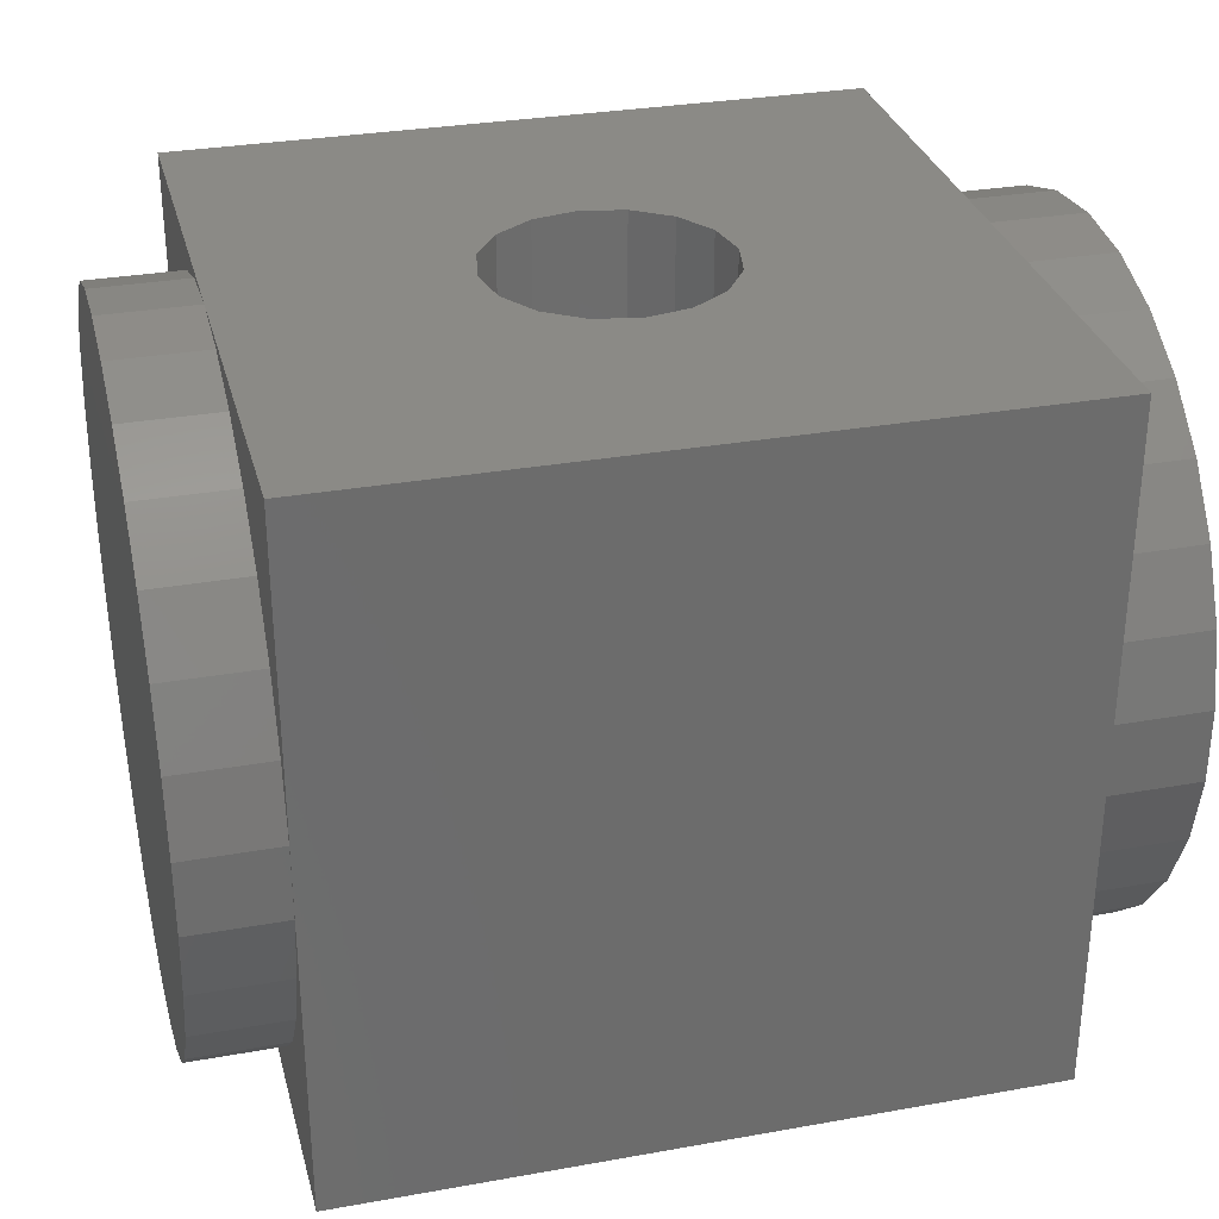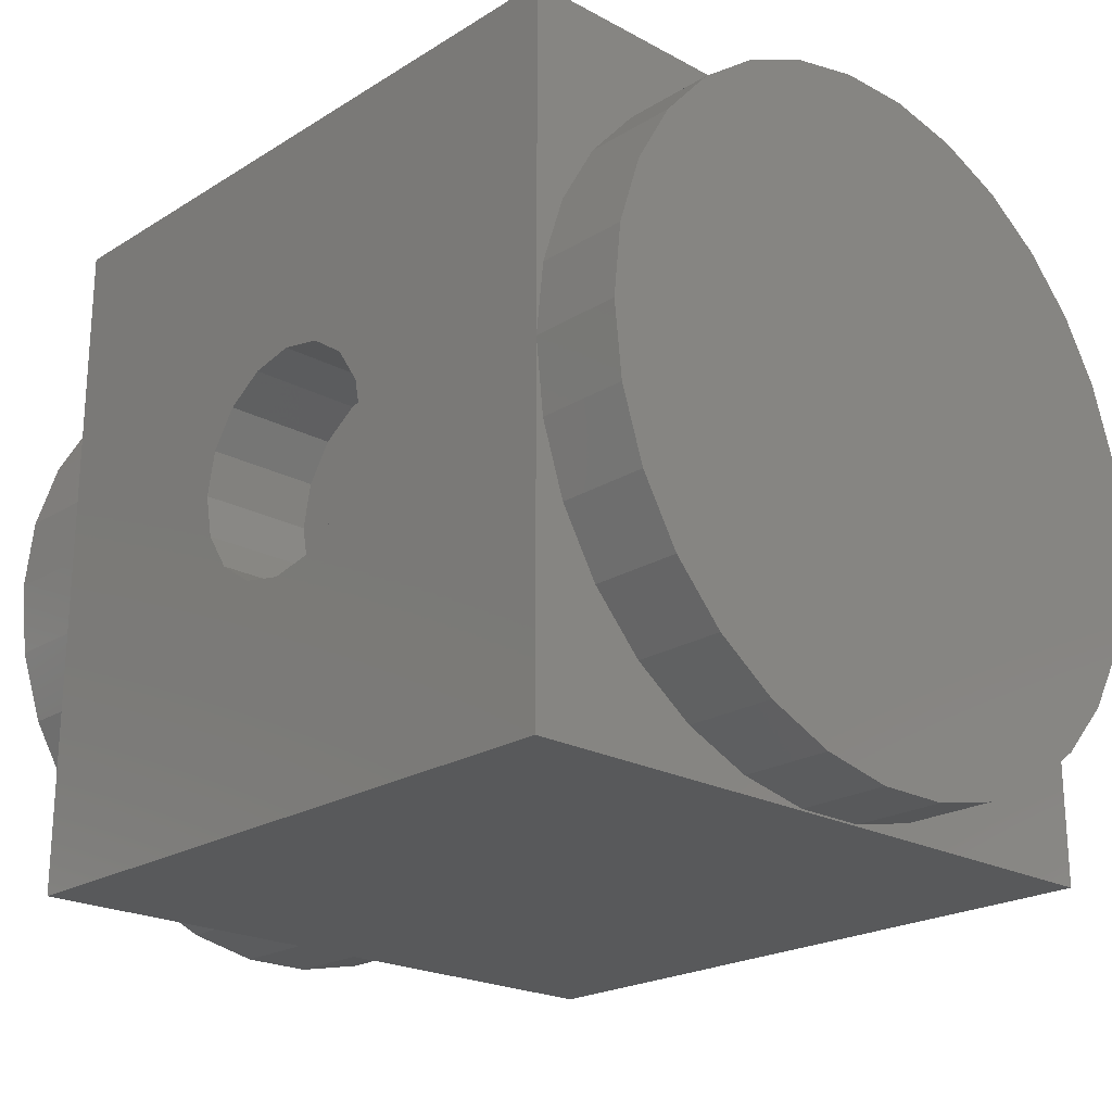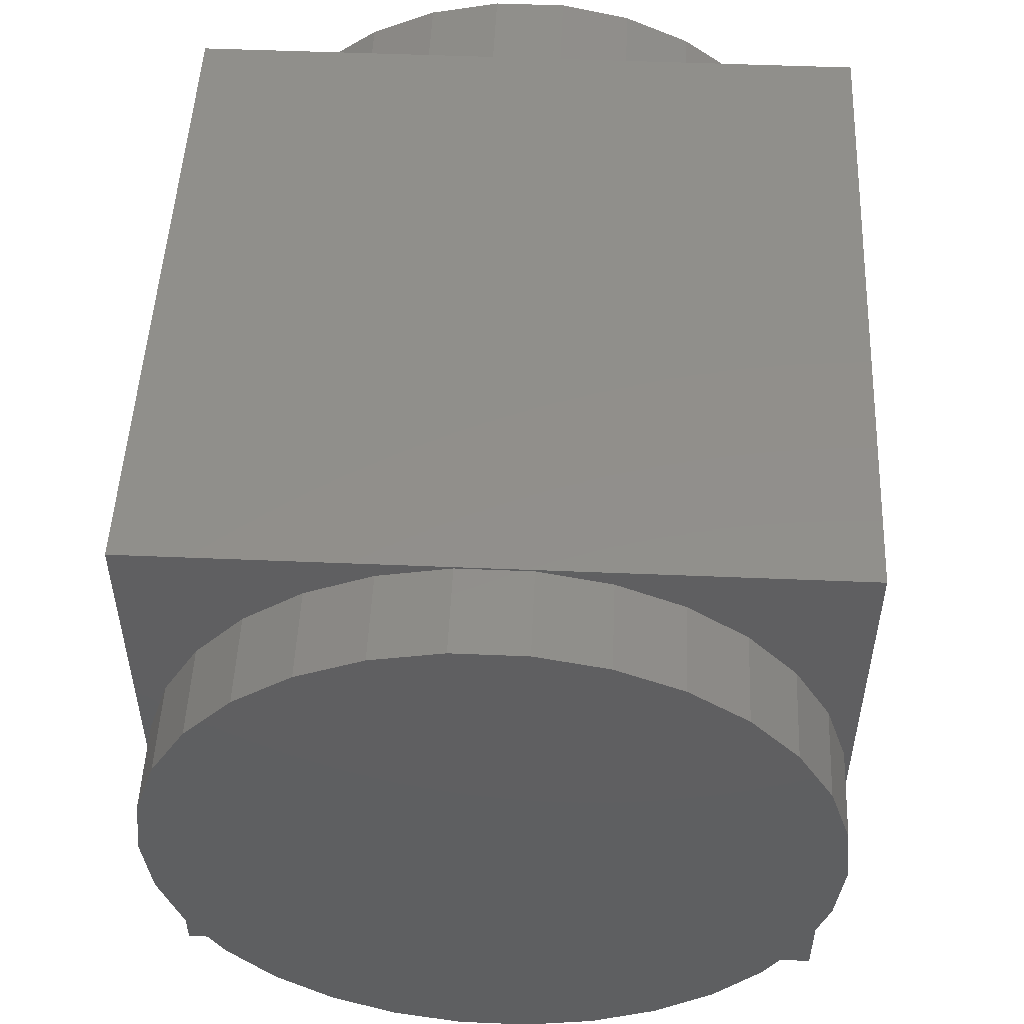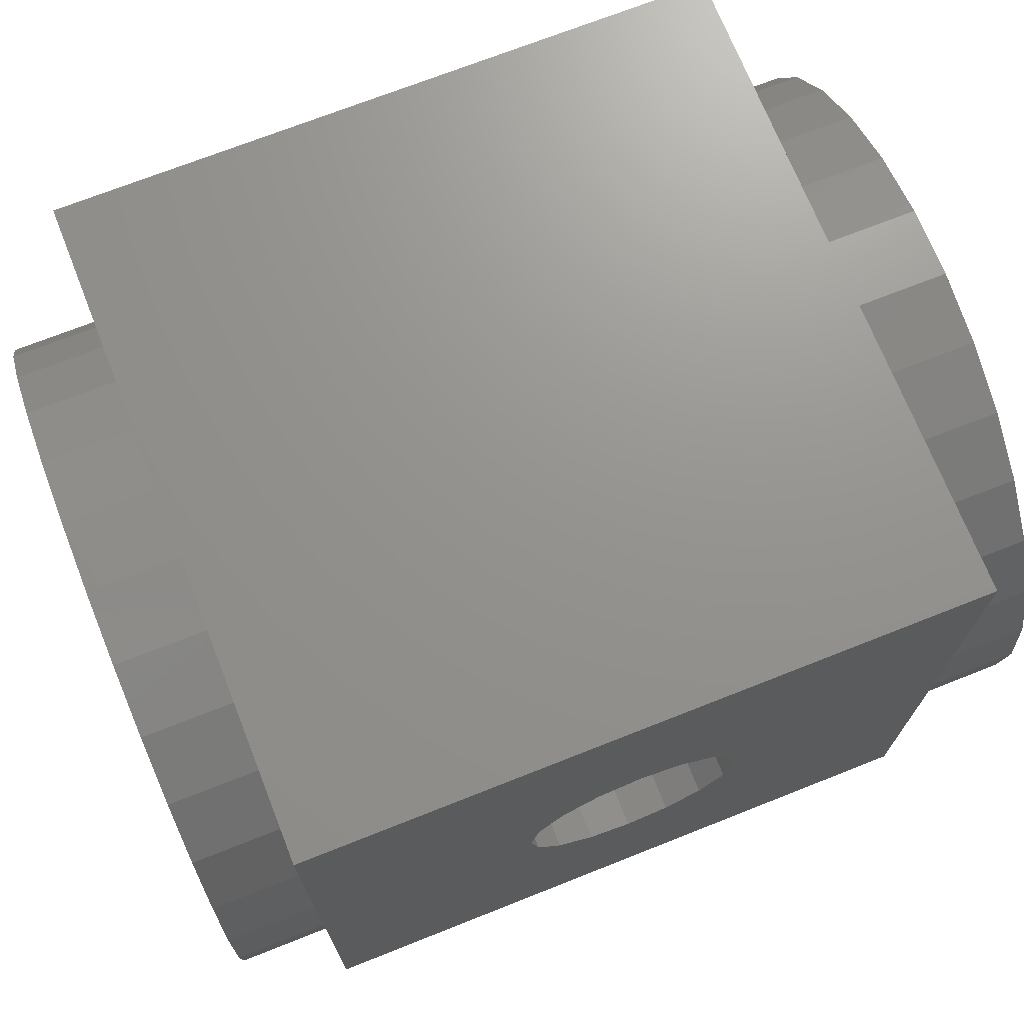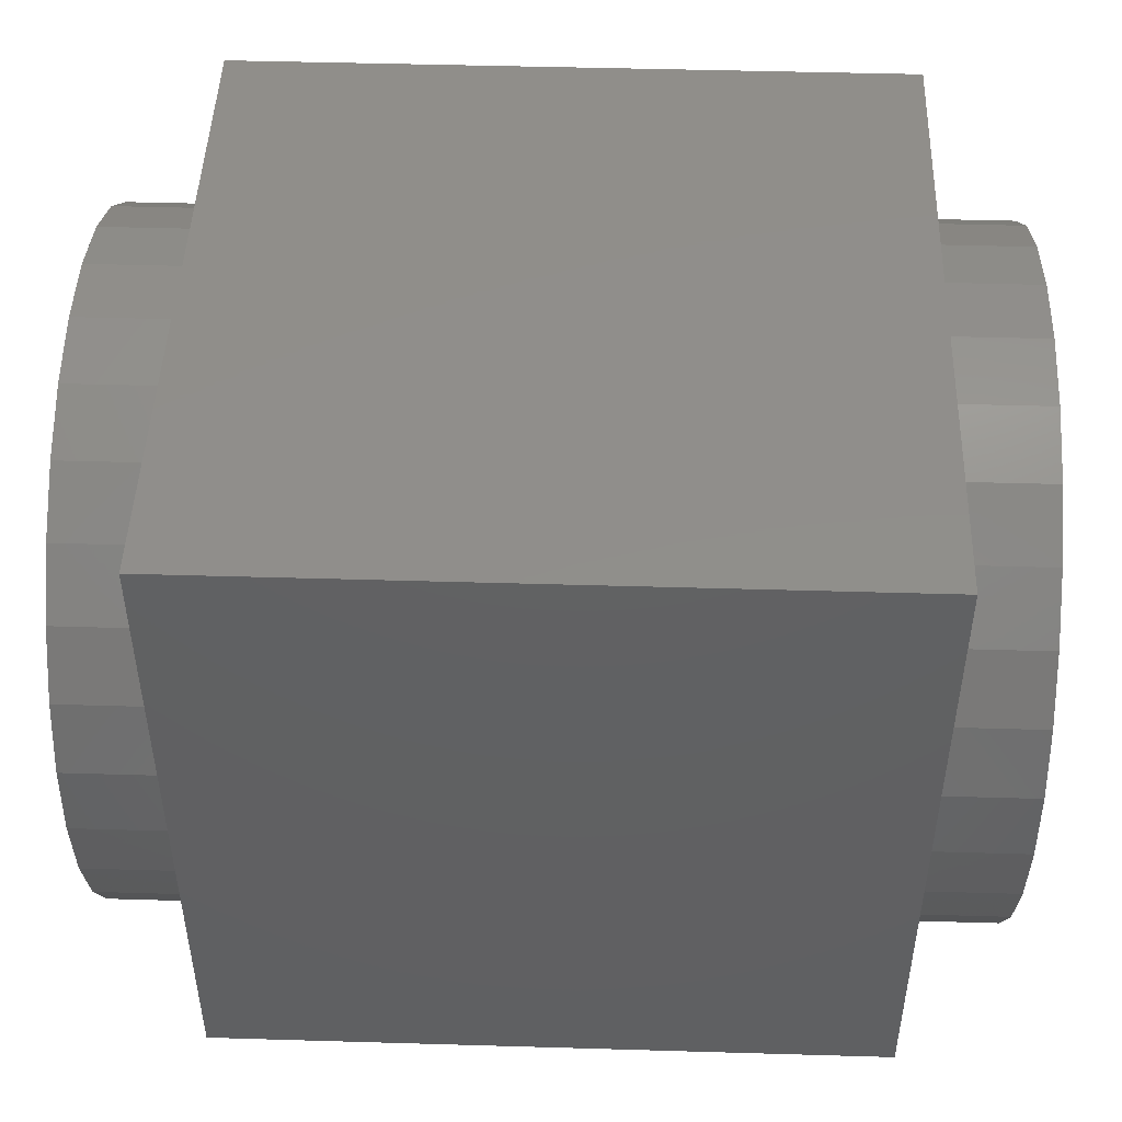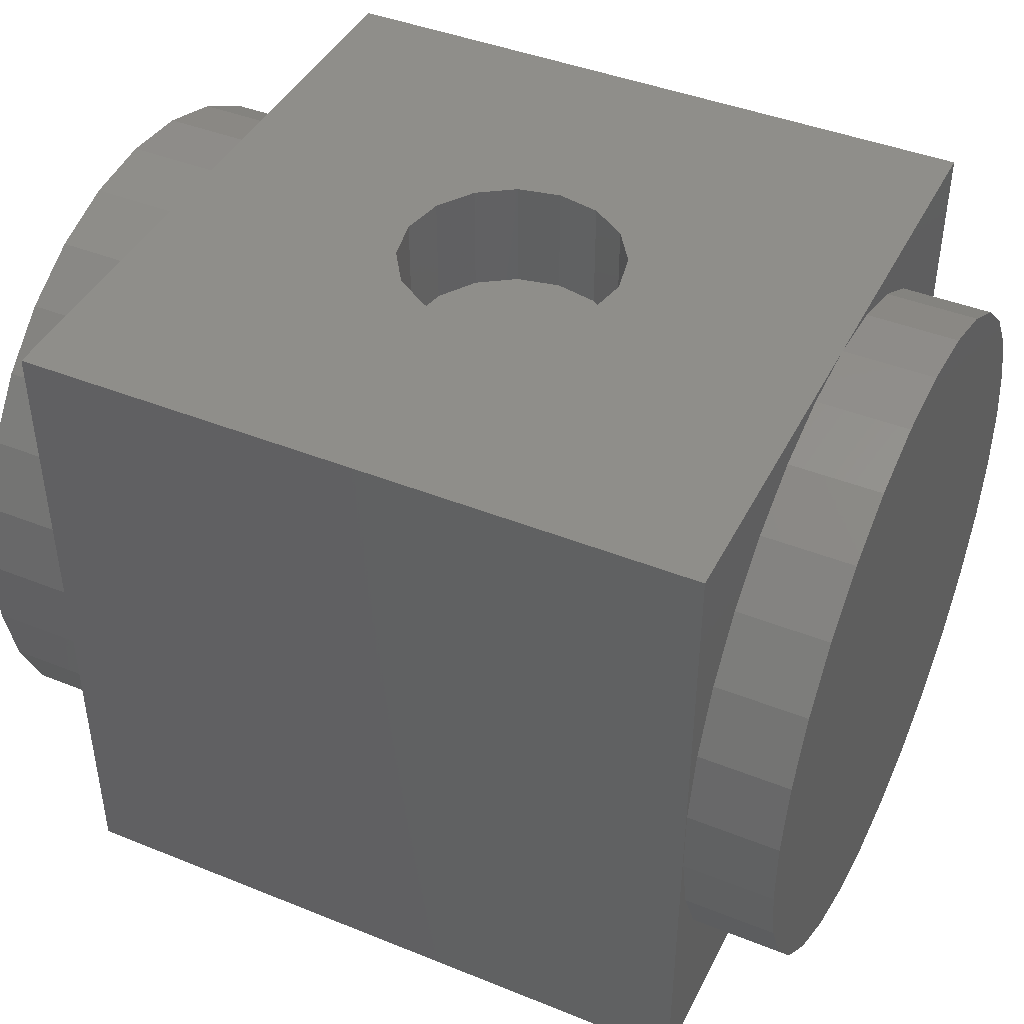
<metadata>
{"format":"stl","ext":"stl","renderer":"f3d","projection":"perspective","resolution":1024,"background":"white","views":[{"elev":31.0,"azim":165.7,"up":"+Z"},{"elev":-21.9,"azim":46.9,"up":"+Y"},{"elev":50.9,"azim":-87.4,"up":"+Y"},{"elev":71.3,"azim":-21.6,"up":"+Y"},{"elev":47.2,"azim":-178.1,"up":"+Y"},{"elev":42.9,"azim":-154.5,"up":"+Z"}]}
</metadata>
<code>
# stl→obj: 176 verts, 348 faces
v -15 -15 0
v -15 -12.8 7.233
v -15 -11.15 4.963
v -15 -13.12 7.802
v -15 -12.99 7.5
v -15 -14.92 13.43
v -15 -14.92 16.57
v -15 -14.27 10.36
v -15 -8.817 2.865
v -15 -6.101 1.297
v -15 -3.119 0.3278
v -15 0 0
v -15 15 0
v -15 14.92 13.43
v -15 15 30
v -15 14.27 10.36
v -15 13.12 7.802
v -15 12.99 7.5
v -15 12.8 7.233
v -15 11.15 4.963
v -15 8.817 2.865
v -15 6.101 1.297
v -15 3.119 0.3278
v -15 14.92 16.57
v -15 14.27 19.64
v -15 14.13 19.94
v -15 12.99 22.5
v -15 11.34 24.77
v -15 11.15 25.04
v -15 8.817 27.14
v -15 6.101 28.7
v -15 3.119 29.67
v -15 2.79 29.71
v -15 0 30
v -15 -15 30
v -15 -2.79 29.71
v -15 -3.119 29.67
v -15 -6.101 28.7
v -15 -8.817 27.14
v -15 -11.15 25.04
v -15 -12.99 22.5
v -15 -14.27 19.64
v 15 15 30
v 5 0 30
v 15 -15 30
v 4.619 1.913 30
v 3.536 3.536 30
v 1.913 4.619 30
v 0 5 30
v -4.619 1.913 30
v -5 0 30
v -3.536 3.536 30
v -1.913 4.619 30
v 4.619 -1.913 30
v 3.536 -3.536 30
v 1.913 -4.619 30
v 0 -5 30
v -1.913 -4.619 30
v -3.536 -3.536 30
v -4.619 -1.913 30
v 15 -0.3283 29.97
v 15 0 30
v 15 -14.92 16.57
v 15 -14.92 13.43
v 15 -14.27 19.64
v 15 -12.99 22.5
v 15 -11.15 25.04
v 15 -8.817 27.14
v 15 -6.101 28.7
v 15 -3.119 29.67
v 15 14.92 16.57
v 15 15 0
v 15 14.27 19.64
v 15 13.12 22.2
v 15 12.99 22.5
v 15 12.8 22.77
v 15 11.15 25.04
v 15 8.817 27.14
v 15 6.101 28.7
v 15 3.119 29.67
v 15 0.3283 29.97
v 15 14.92 13.43
v 15 14.27 10.36
v 15 14.13 10.06
v 15 12.99 7.5
v 15 11.34 5.23
v 15 11.15 4.963
v 15 8.817 2.865
v 15 6.101 1.297
v 15 3.119 0.3278
v 15 0 0
v 15 -3.119 0.3278
v 15 -15 0
v 15 -6.101 1.297
v 15 -8.817 2.865
v 15 -11.15 4.963
v 15 -11.34 5.23
v 15 -12.99 7.5
v 15 -14.13 10.06
v 15 -14.27 10.36
v 19 12.99 22.5
v 19 0 30
v 19 -12.99 22.5
v -19 0 0
v -19 3.119 0.3278
v 19 3.119 0.3278
v 19 0 0
v -19 14.92 16.57
v -19 14.92 13.43
v 19 14.92 13.43
v 19 14.92 16.57
v 19 11.15 25.04
v -19 11.15 25.04
v -19 12.99 7.5
v -19 6.101 1.297
v -19 -3.119 0.3278
v -19 -12.99 7.5
v 19 12.99 7.5
v 19 14.27 10.36
v -19 11.15 4.963
v 19 11.15 4.963
v -19 -8.817 2.865
v -19 -6.101 1.297
v 19 -6.101 1.297
v 19 -8.817 2.865
v 19 3.119 29.67
v -19 14.27 10.36
v -19 8.817 2.865
v 19 -3.119 0.3278
v 19 -12.99 7.5
v 19 -14.27 10.36
v -19 3.119 29.67
v 19 -8.817 27.14
v 19 -11.15 25.04
v 19 -3.119 29.67
v 19 -6.101 28.7
v 19 6.101 28.7
v 19 8.817 27.14
v -19 8.817 27.14
v -19 6.101 28.7
v 19 6.101 1.297
v 19 8.817 2.865
v 19 -14.27 19.64
v -19 -14.27 19.64
v -19 -12.99 22.5
v -19 -14.27 10.36
v 19 -14.92 16.57
v 19 -14.92 13.43
v -19 -14.92 13.43
v -19 -14.92 16.57
v 19 -11.15 4.963
v -19 -11.15 4.963
v -19 12.99 22.5
v -19 14.27 19.64
v -19 -6.101 28.7
v -19 -8.817 27.14
v -19 -3.119 29.67
v -19 -11.15 25.04
v -19 0 30
v 19 14.27 19.64
v 5 0 25
v 4.619 1.913 25
v -4.619 1.913 25
v -5 0 25
v 0 5 25
v 1.913 4.619 25
v 3.536 3.536 25
v 1.913 -4.619 25
v 0 -5 25
v -1.913 -4.619 25
v -1.913 4.619 25
v -3.536 3.536 25
v -4.619 -1.913 25
v -3.536 -3.536 25
v 4.619 -1.913 25
v 3.536 -3.536 25
f 1 2 3
f 1 4 5
f 6 1 7
f 8 1 6
f 4 1 8
f 2 1 5
f 9 1 3
f 10 1 9
f 11 1 10
f 1 11 12
f 13 14 15
f 13 16 14
f 13 17 16
f 13 18 17
f 13 19 18
f 13 20 19
f 13 21 20
f 13 22 21
f 13 23 22
f 23 13 12
f 24 15 14
f 25 15 24
f 26 15 25
f 27 15 26
f 28 15 27
f 29 15 28
f 30 15 29
f 31 15 30
f 32 15 31
f 33 15 32
f 15 33 34
f 35 36 37
f 36 35 34
f 38 35 37
f 39 35 38
f 40 35 39
f 41 35 40
f 42 35 41
f 7 35 42
f 35 7 1
f 34 35 15
f 43 44 45
f 43 46 44
f 43 47 46
f 43 48 47
f 43 49 48
f 15 49 43
f 50 15 51
f 52 15 50
f 53 15 52
f 49 15 53
f 54 45 44
f 55 45 54
f 56 45 55
f 57 45 56
f 35 57 58
f 35 51 15
f 57 35 45
f 59 35 58
f 60 35 59
f 51 35 60
f 45 61 62
f 63 45 64
f 65 45 63
f 66 45 65
f 67 45 66
f 68 45 67
f 69 45 68
f 70 45 69
f 61 45 70
f 43 71 72
f 43 73 71
f 43 74 73
f 43 75 74
f 43 76 75
f 43 77 76
f 43 78 77
f 43 79 78
f 43 80 79
f 43 81 80
f 81 43 62
f 82 72 71
f 83 72 82
f 84 72 83
f 85 72 84
f 86 72 85
f 87 72 86
f 88 72 87
f 89 72 88
f 90 72 89
f 72 90 91
f 92 93 91
f 94 93 92
f 95 93 94
f 96 93 95
f 97 93 96
f 98 93 97
f 99 93 98
f 100 93 99
f 64 93 100
f 93 64 45
f 62 43 45
f 72 15 43
f 15 72 13
f 12 91 93
f 12 93 1
f 91 12 72
f 72 12 13
f 1 45 35
f 45 1 93
f 101 102 103
f 104 23 12
f 23 104 105
f 91 106 107
f 106 91 90
f 14 108 24
f 108 14 109
f 110 71 111
f 71 110 82
f 112 76 77
f 76 112 101
f 28 113 29
f 105 114 115
f 116 117 104
f 18 114 17
f 118 84 119
f 84 118 85
f 120 19 20
f 19 120 114
f 121 87 86
f 122 117 123
f 122 10 9
f 10 122 123
f 95 124 125
f 124 95 94
f 126 102 101
f 17 127 16
f 127 17 114
f 119 84 83
f 115 114 128
f 16 109 14
f 109 16 127
f 119 82 110
f 82 119 83
f 123 117 116
f 92 107 129
f 107 92 91
f 116 12 11
f 12 116 104
f 4 117 5
f 130 99 98
f 99 130 131
f 81 126 80
f 126 81 102
f 32 132 33
f 133 134 103
f 135 136 103
f 78 137 138
f 137 78 79
f 139 31 30
f 31 139 140
f 137 126 101
f 105 22 23
f 22 105 115
f 90 141 106
f 141 90 89
f 128 114 120
f 88 121 142
f 121 88 87
f 128 20 21
f 20 128 120
f 19 114 18
f 118 86 85
f 86 118 121
f 104 117 114
f 104 114 105
f 65 103 66
f 103 65 143
f 144 41 145
f 41 144 42
f 146 4 8
f 4 146 117
f 131 100 99
f 64 147 63
f 147 64 148
f 149 7 150
f 7 149 6
f 5 117 2
f 97 130 98
f 130 97 151
f 152 117 122
f 123 11 10
f 11 123 116
f 94 129 124
f 129 94 92
f 74 75 101
f 26 153 27
f 153 26 154
f 155 39 38
f 39 155 156
f 69 133 136
f 133 69 68
f 61 135 102
f 135 61 70
f 36 157 37
f 156 40 39
f 40 156 158
f 68 134 133
f 134 68 67
f 140 32 31
f 32 140 132
f 79 126 137
f 126 79 80
f 138 137 101
f 112 138 101
f 115 21 22
f 21 115 128
f 89 142 141
f 142 89 88
f 150 42 144
f 42 150 7
f 63 143 65
f 143 63 147
f 127 108 109
f 127 154 108
f 114 154 127
f 114 153 154
f 114 113 153
f 114 139 113
f 114 140 139
f 114 132 140
f 114 159 132
f 114 157 159
f 114 155 157
f 114 156 155
f 114 158 156
f 117 158 114
f 117 145 158
f 146 145 117
f 146 144 145
f 149 144 146
f 144 149 150
f 152 9 3
f 9 152 122
f 96 125 151
f 125 96 95
f 152 2 117
f 2 152 3
f 151 97 96
f 160 74 101
f 74 160 73
f 25 154 26
f 24 154 25
f 154 24 108
f 111 73 160
f 73 111 71
f 81 62 102
f 159 33 132
f 33 159 34
f 157 38 37
f 38 157 155
f 70 136 135
f 136 70 69
f 102 135 103
f 66 134 67
f 134 66 103
f 145 40 158
f 40 145 41
f 77 138 112
f 138 77 78
f 113 30 29
f 30 113 139
f 100 148 64
f 148 100 131
f 146 6 149
f 6 146 8
f 160 110 111
f 160 119 110
f 101 119 160
f 101 118 119
f 101 121 118
f 101 142 121
f 101 141 142
f 101 106 141
f 101 107 106
f 101 129 107
f 101 124 129
f 101 125 124
f 101 151 125
f 103 151 101
f 103 130 151
f 143 130 103
f 143 131 130
f 147 131 143
f 131 147 148
f 75 76 101
f 153 28 27
f 28 153 113
f 62 61 102
f 159 36 34
f 36 159 157
f 136 133 103
f 161 46 162
f 46 161 44
f 51 163 50
f 163 51 164
f 165 48 49
f 48 165 166
f 162 47 167
f 47 162 46
f 168 57 56
f 57 168 169
f 169 58 57
f 58 169 170
f 166 47 48
f 47 166 167
f 171 49 53
f 49 171 165
f 172 53 52
f 53 172 171
f 60 164 51
f 164 60 173
f 170 59 58
f 59 170 174
f 162 175 161
f 167 175 162
f 167 176 175
f 166 176 167
f 166 168 176
f 165 168 166
f 165 169 168
f 171 169 165
f 171 170 169
f 172 170 171
f 172 174 170
f 163 174 172
f 163 173 174
f 173 163 164
f 59 173 60
f 173 59 174
f 50 172 52
f 172 50 163
f 176 54 175
f 54 176 55
f 176 56 55
f 56 176 168
f 175 44 161
f 44 175 54

</code>
